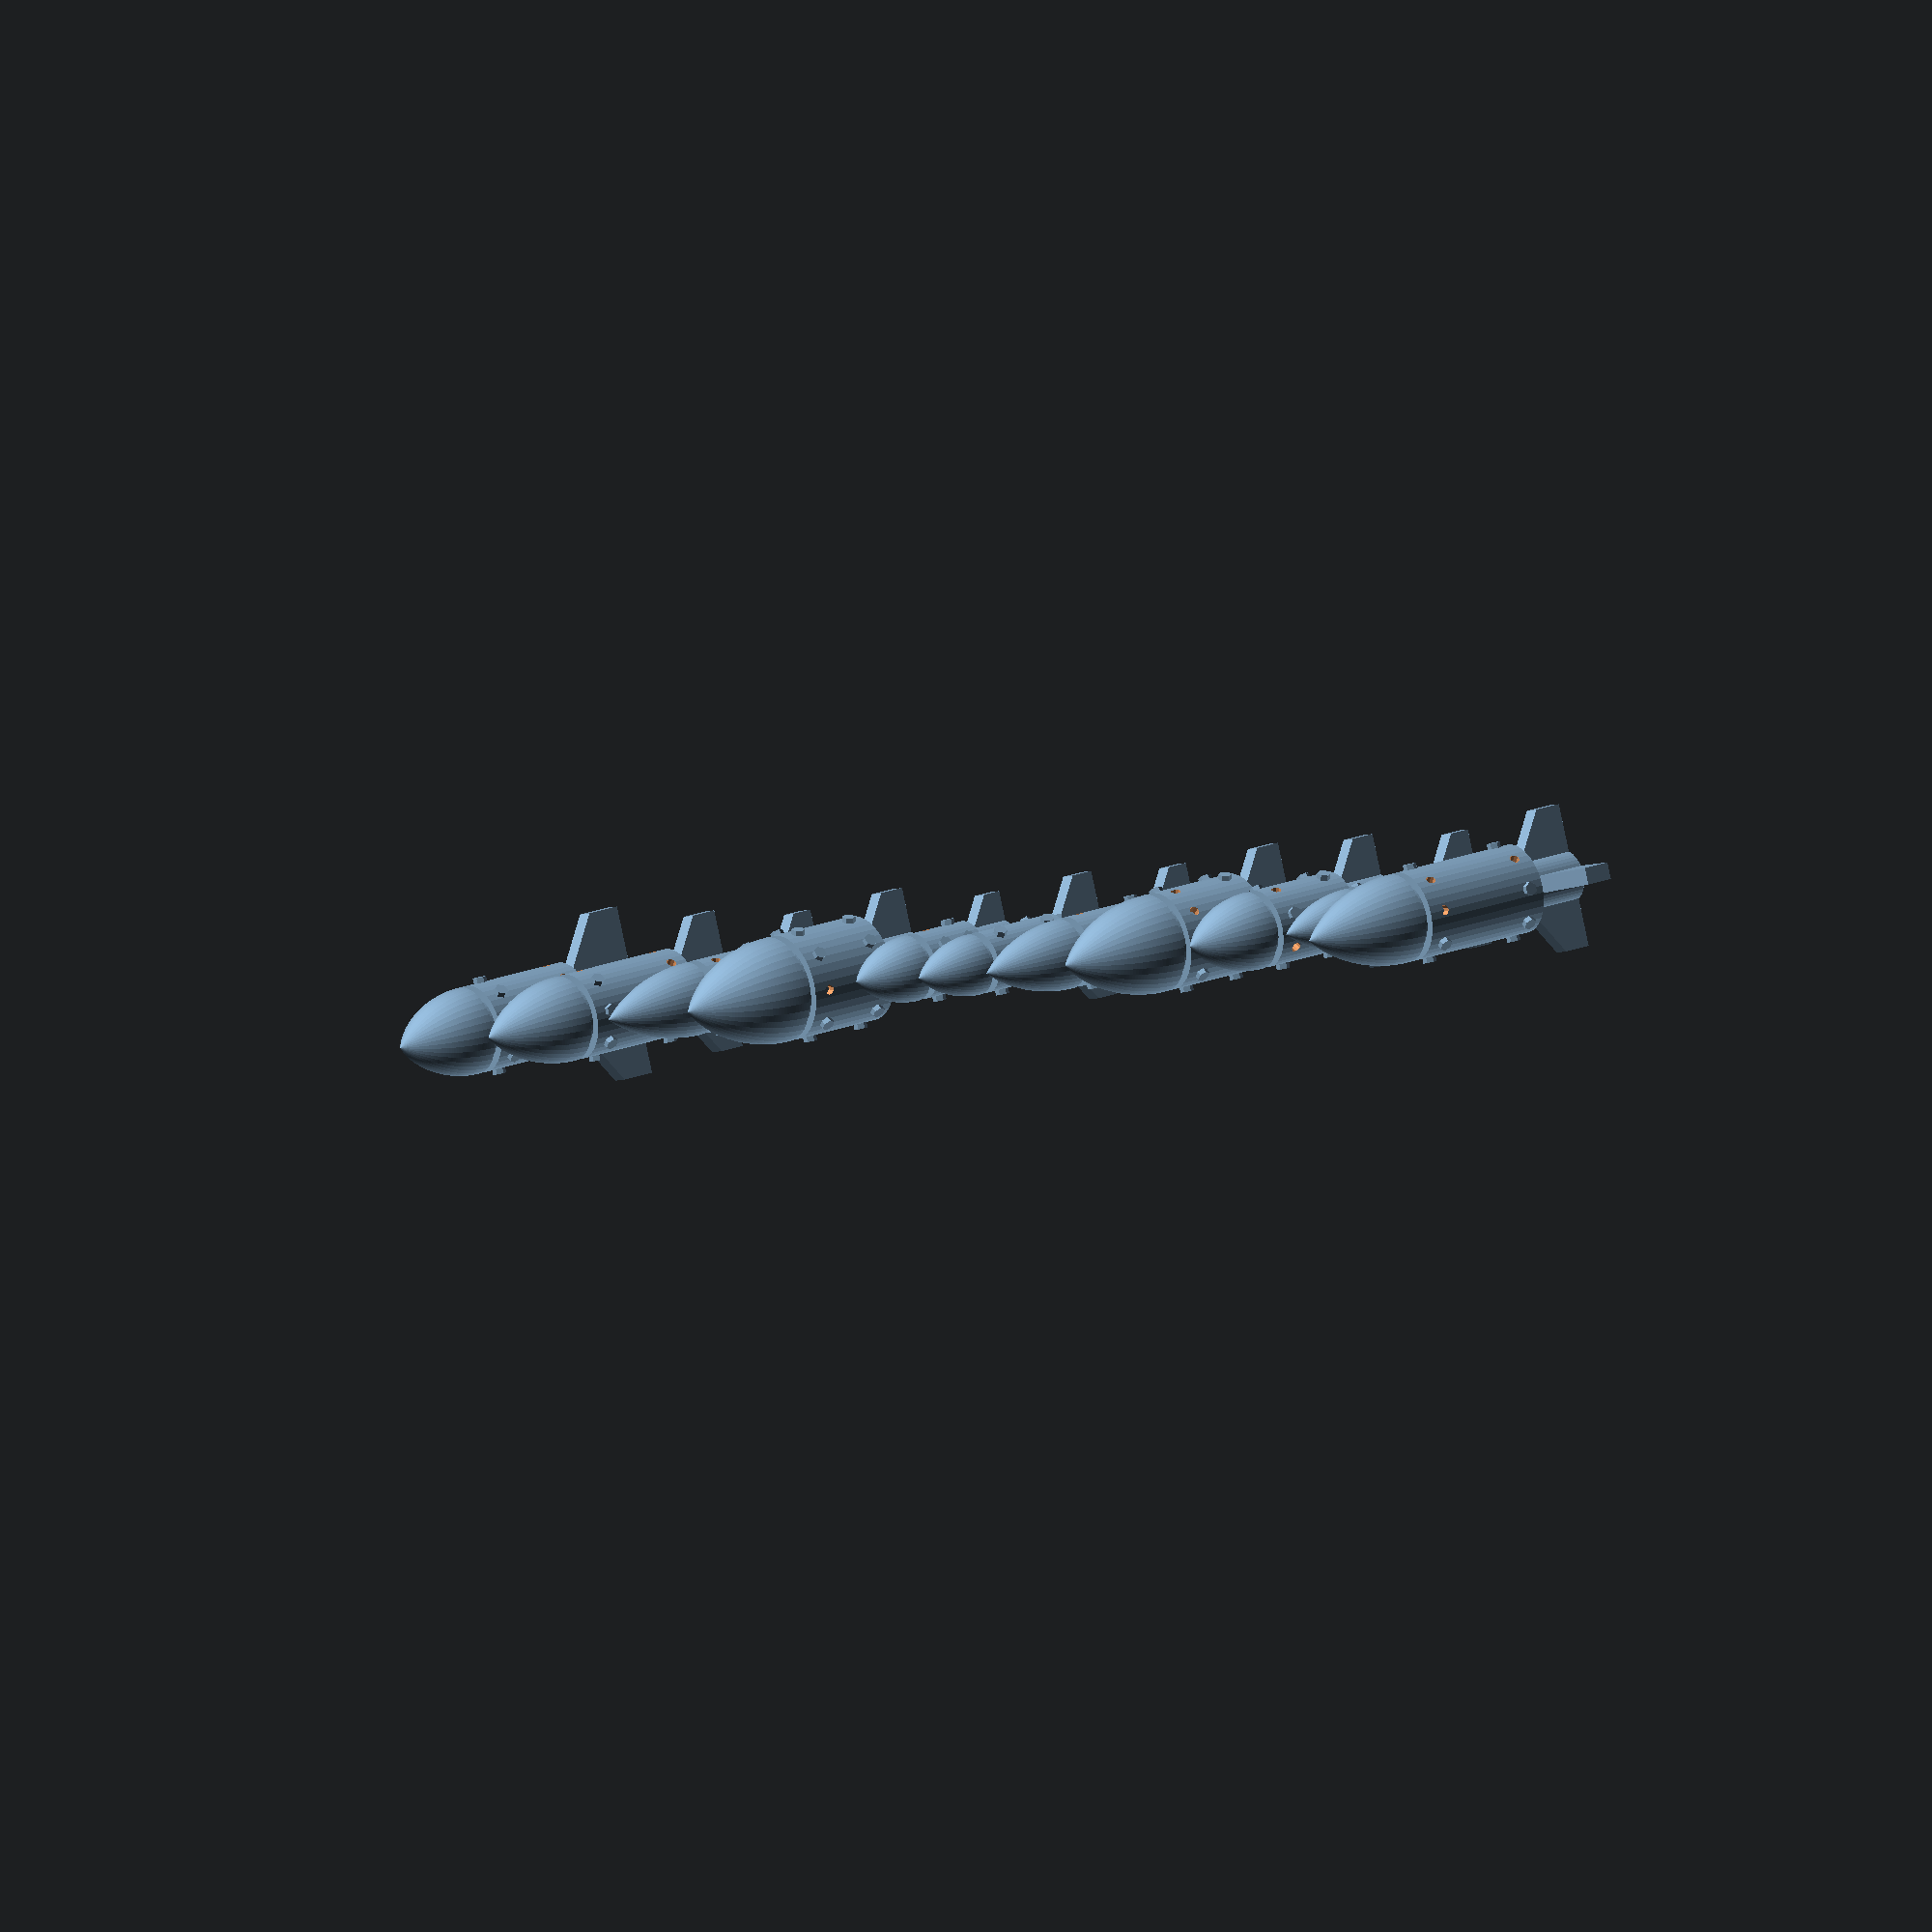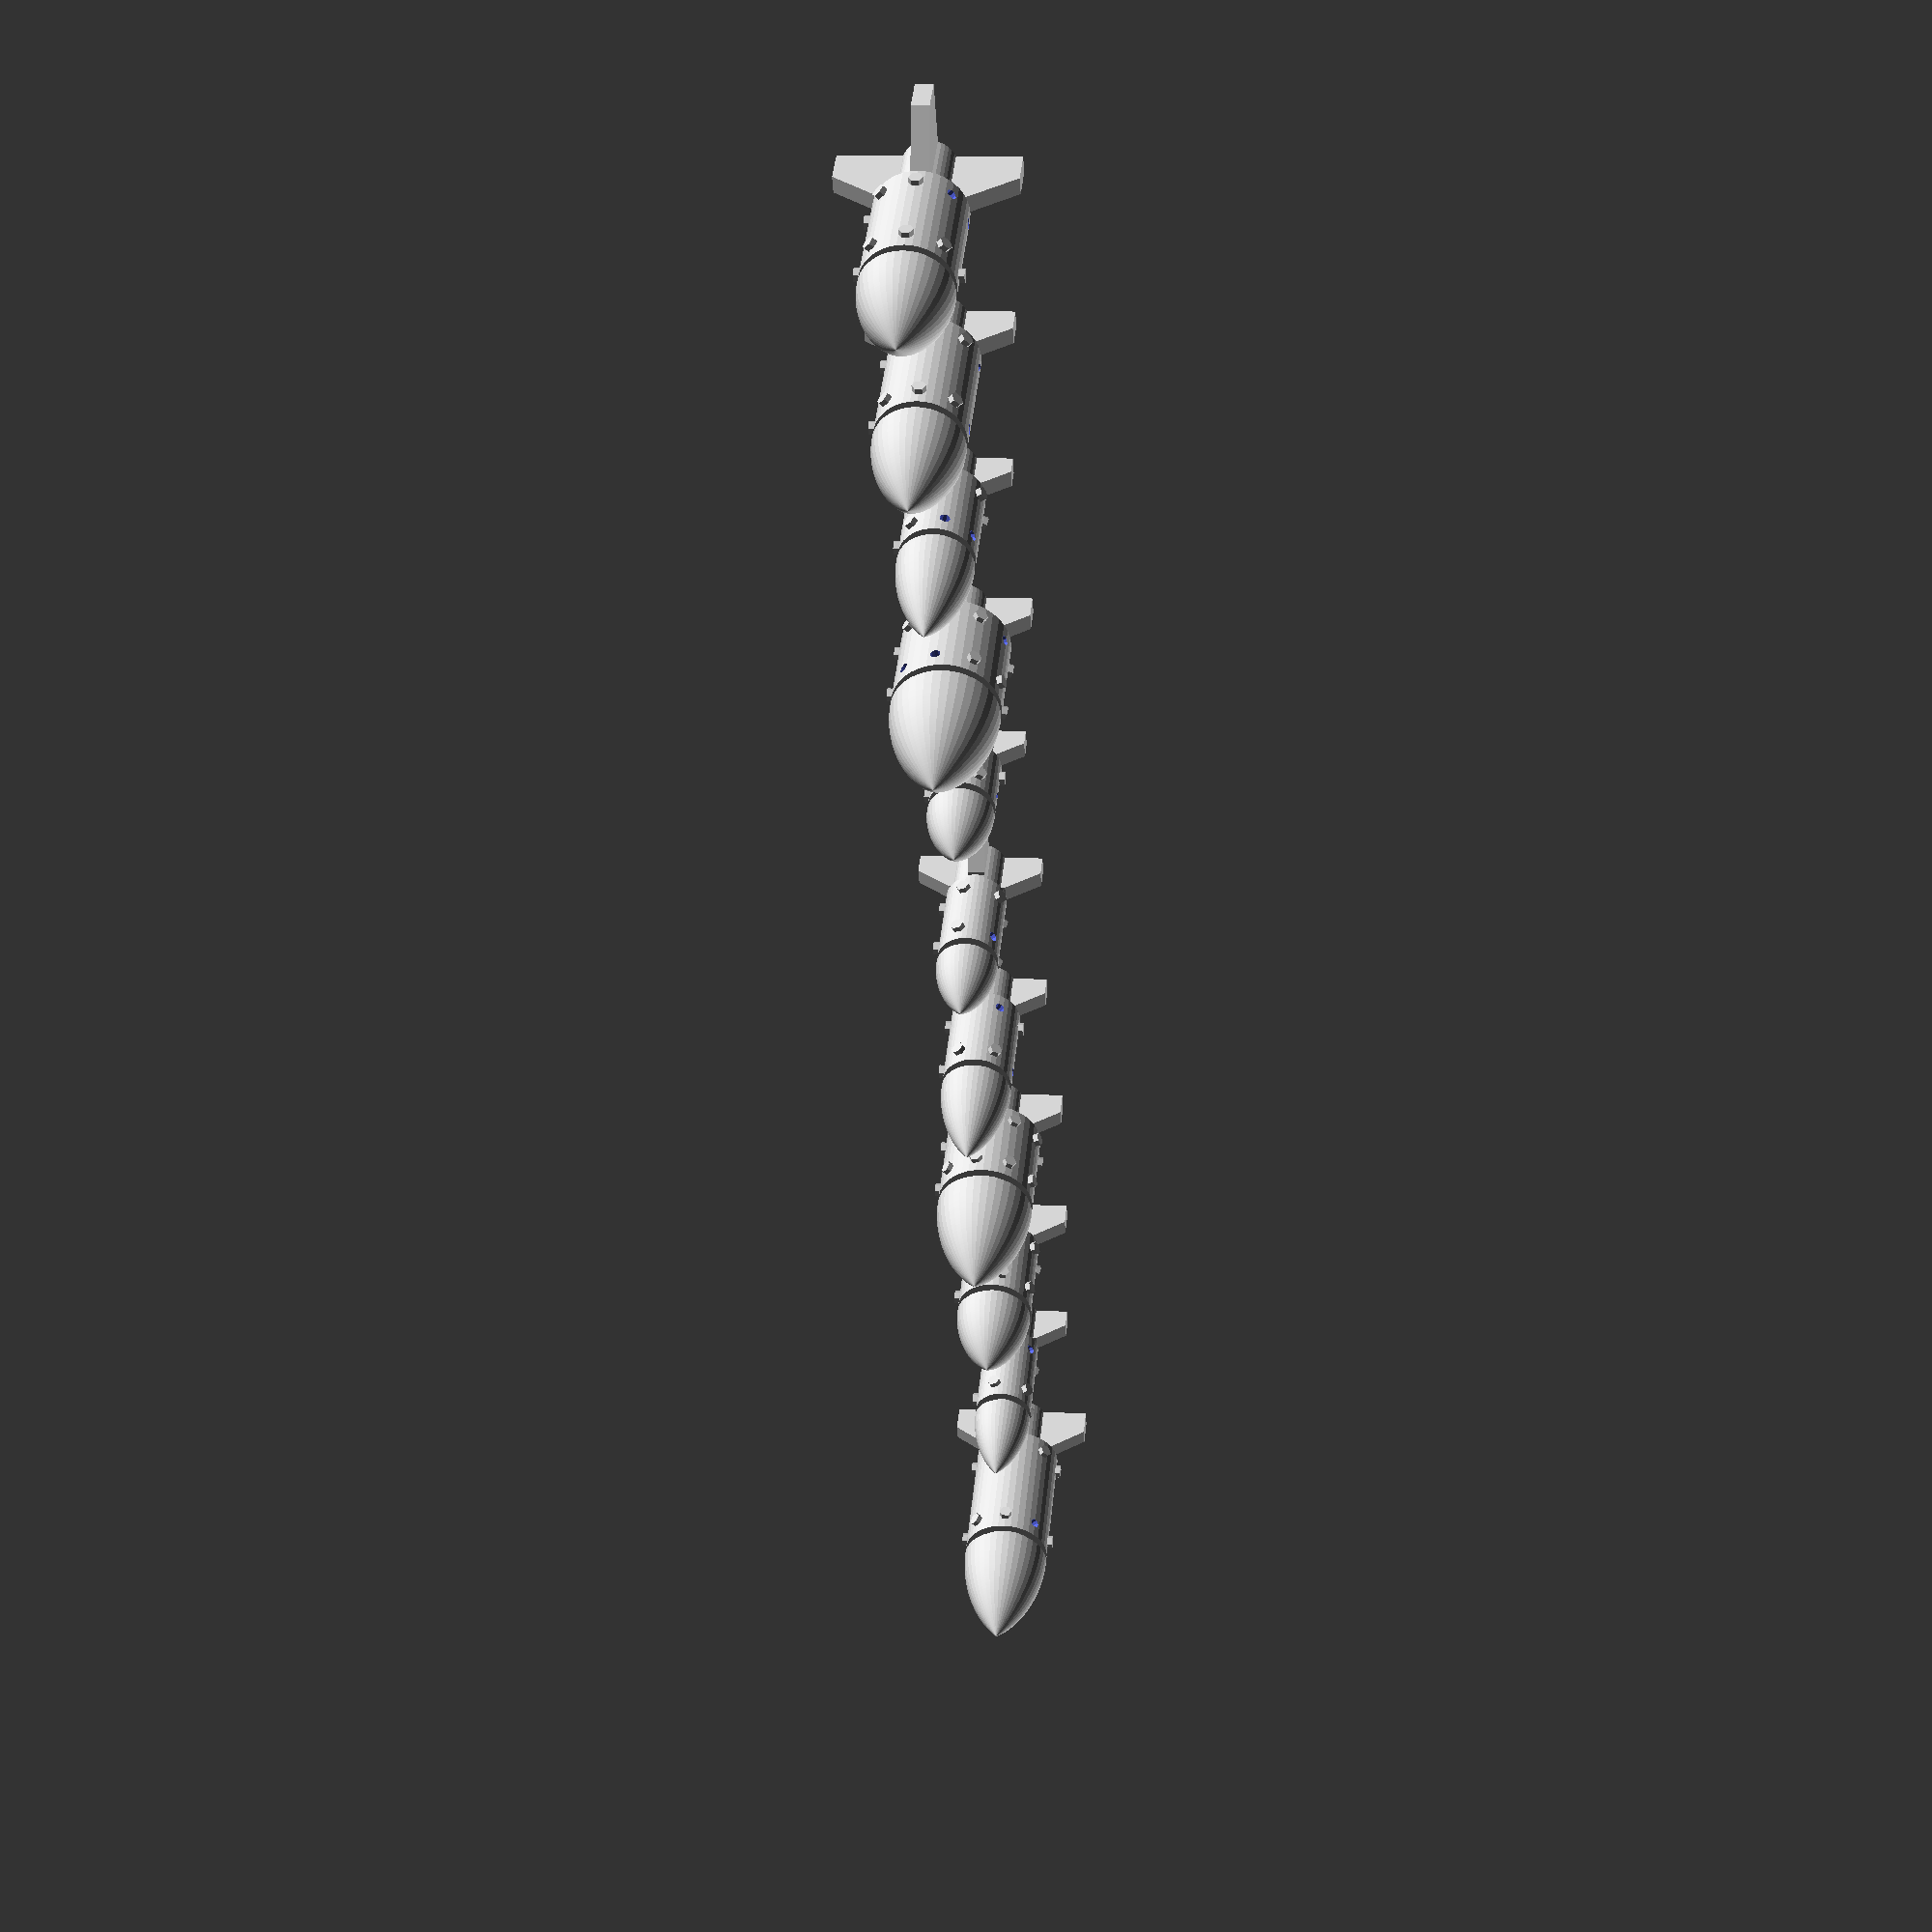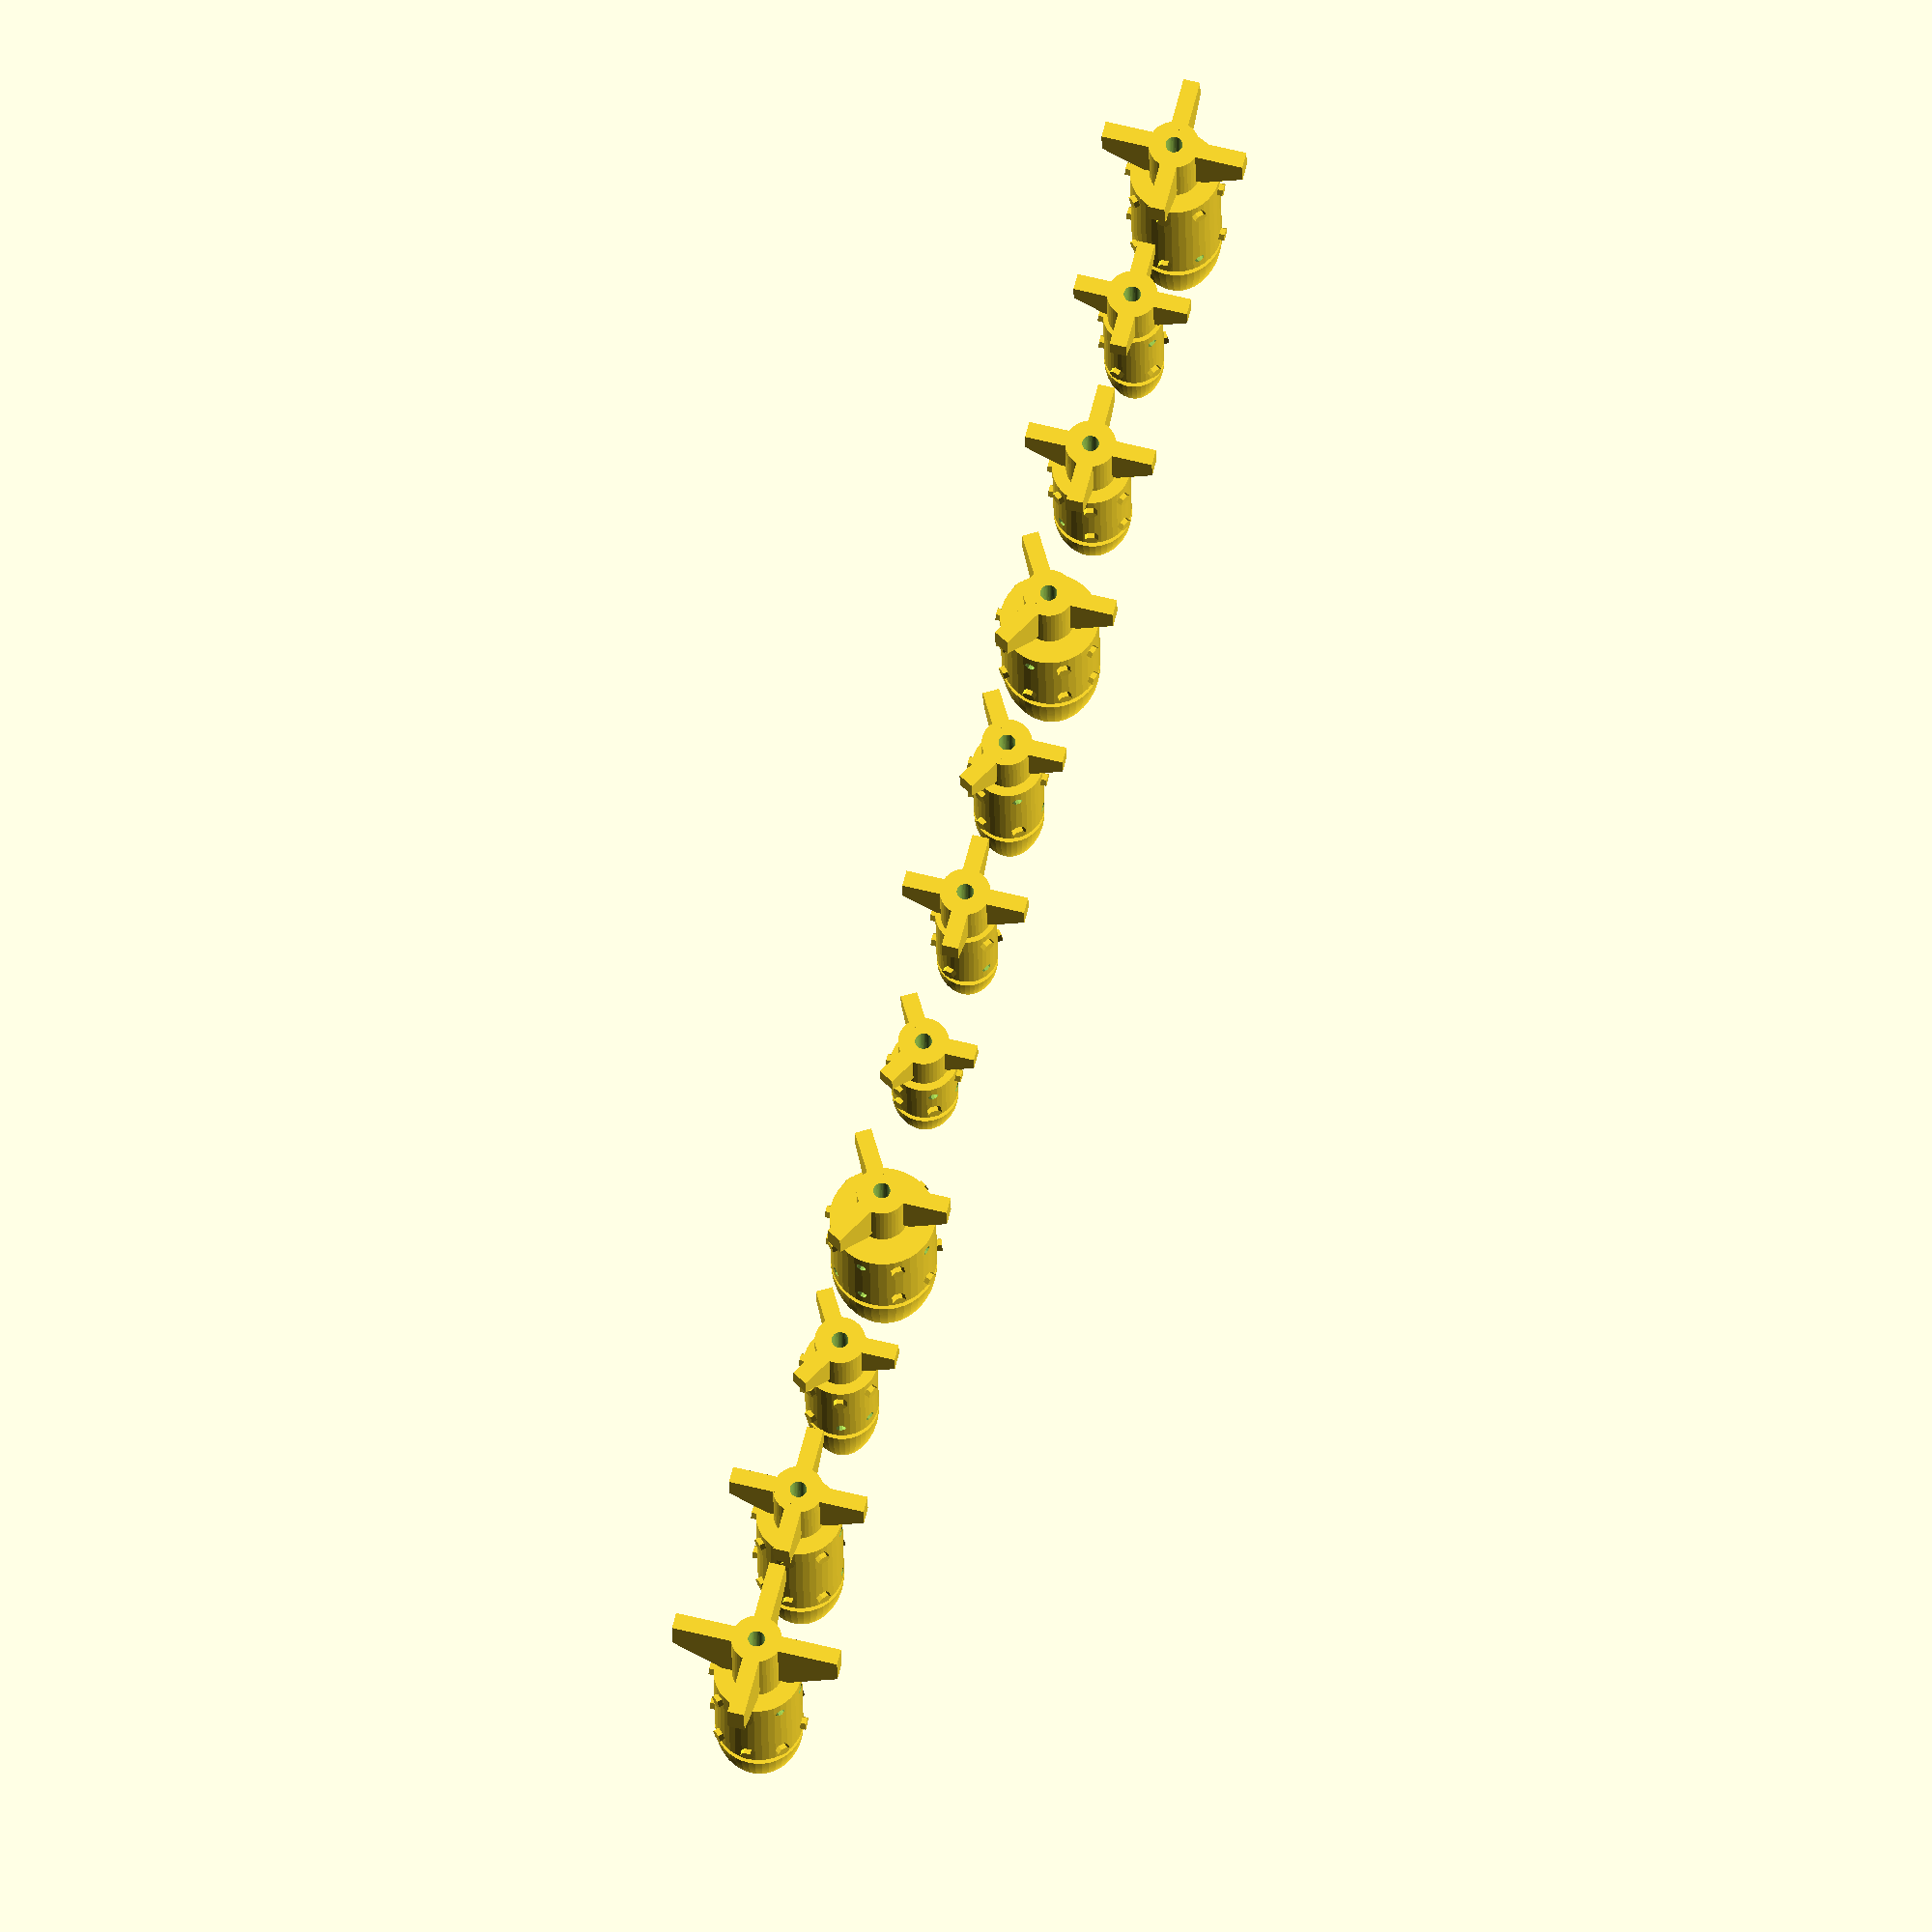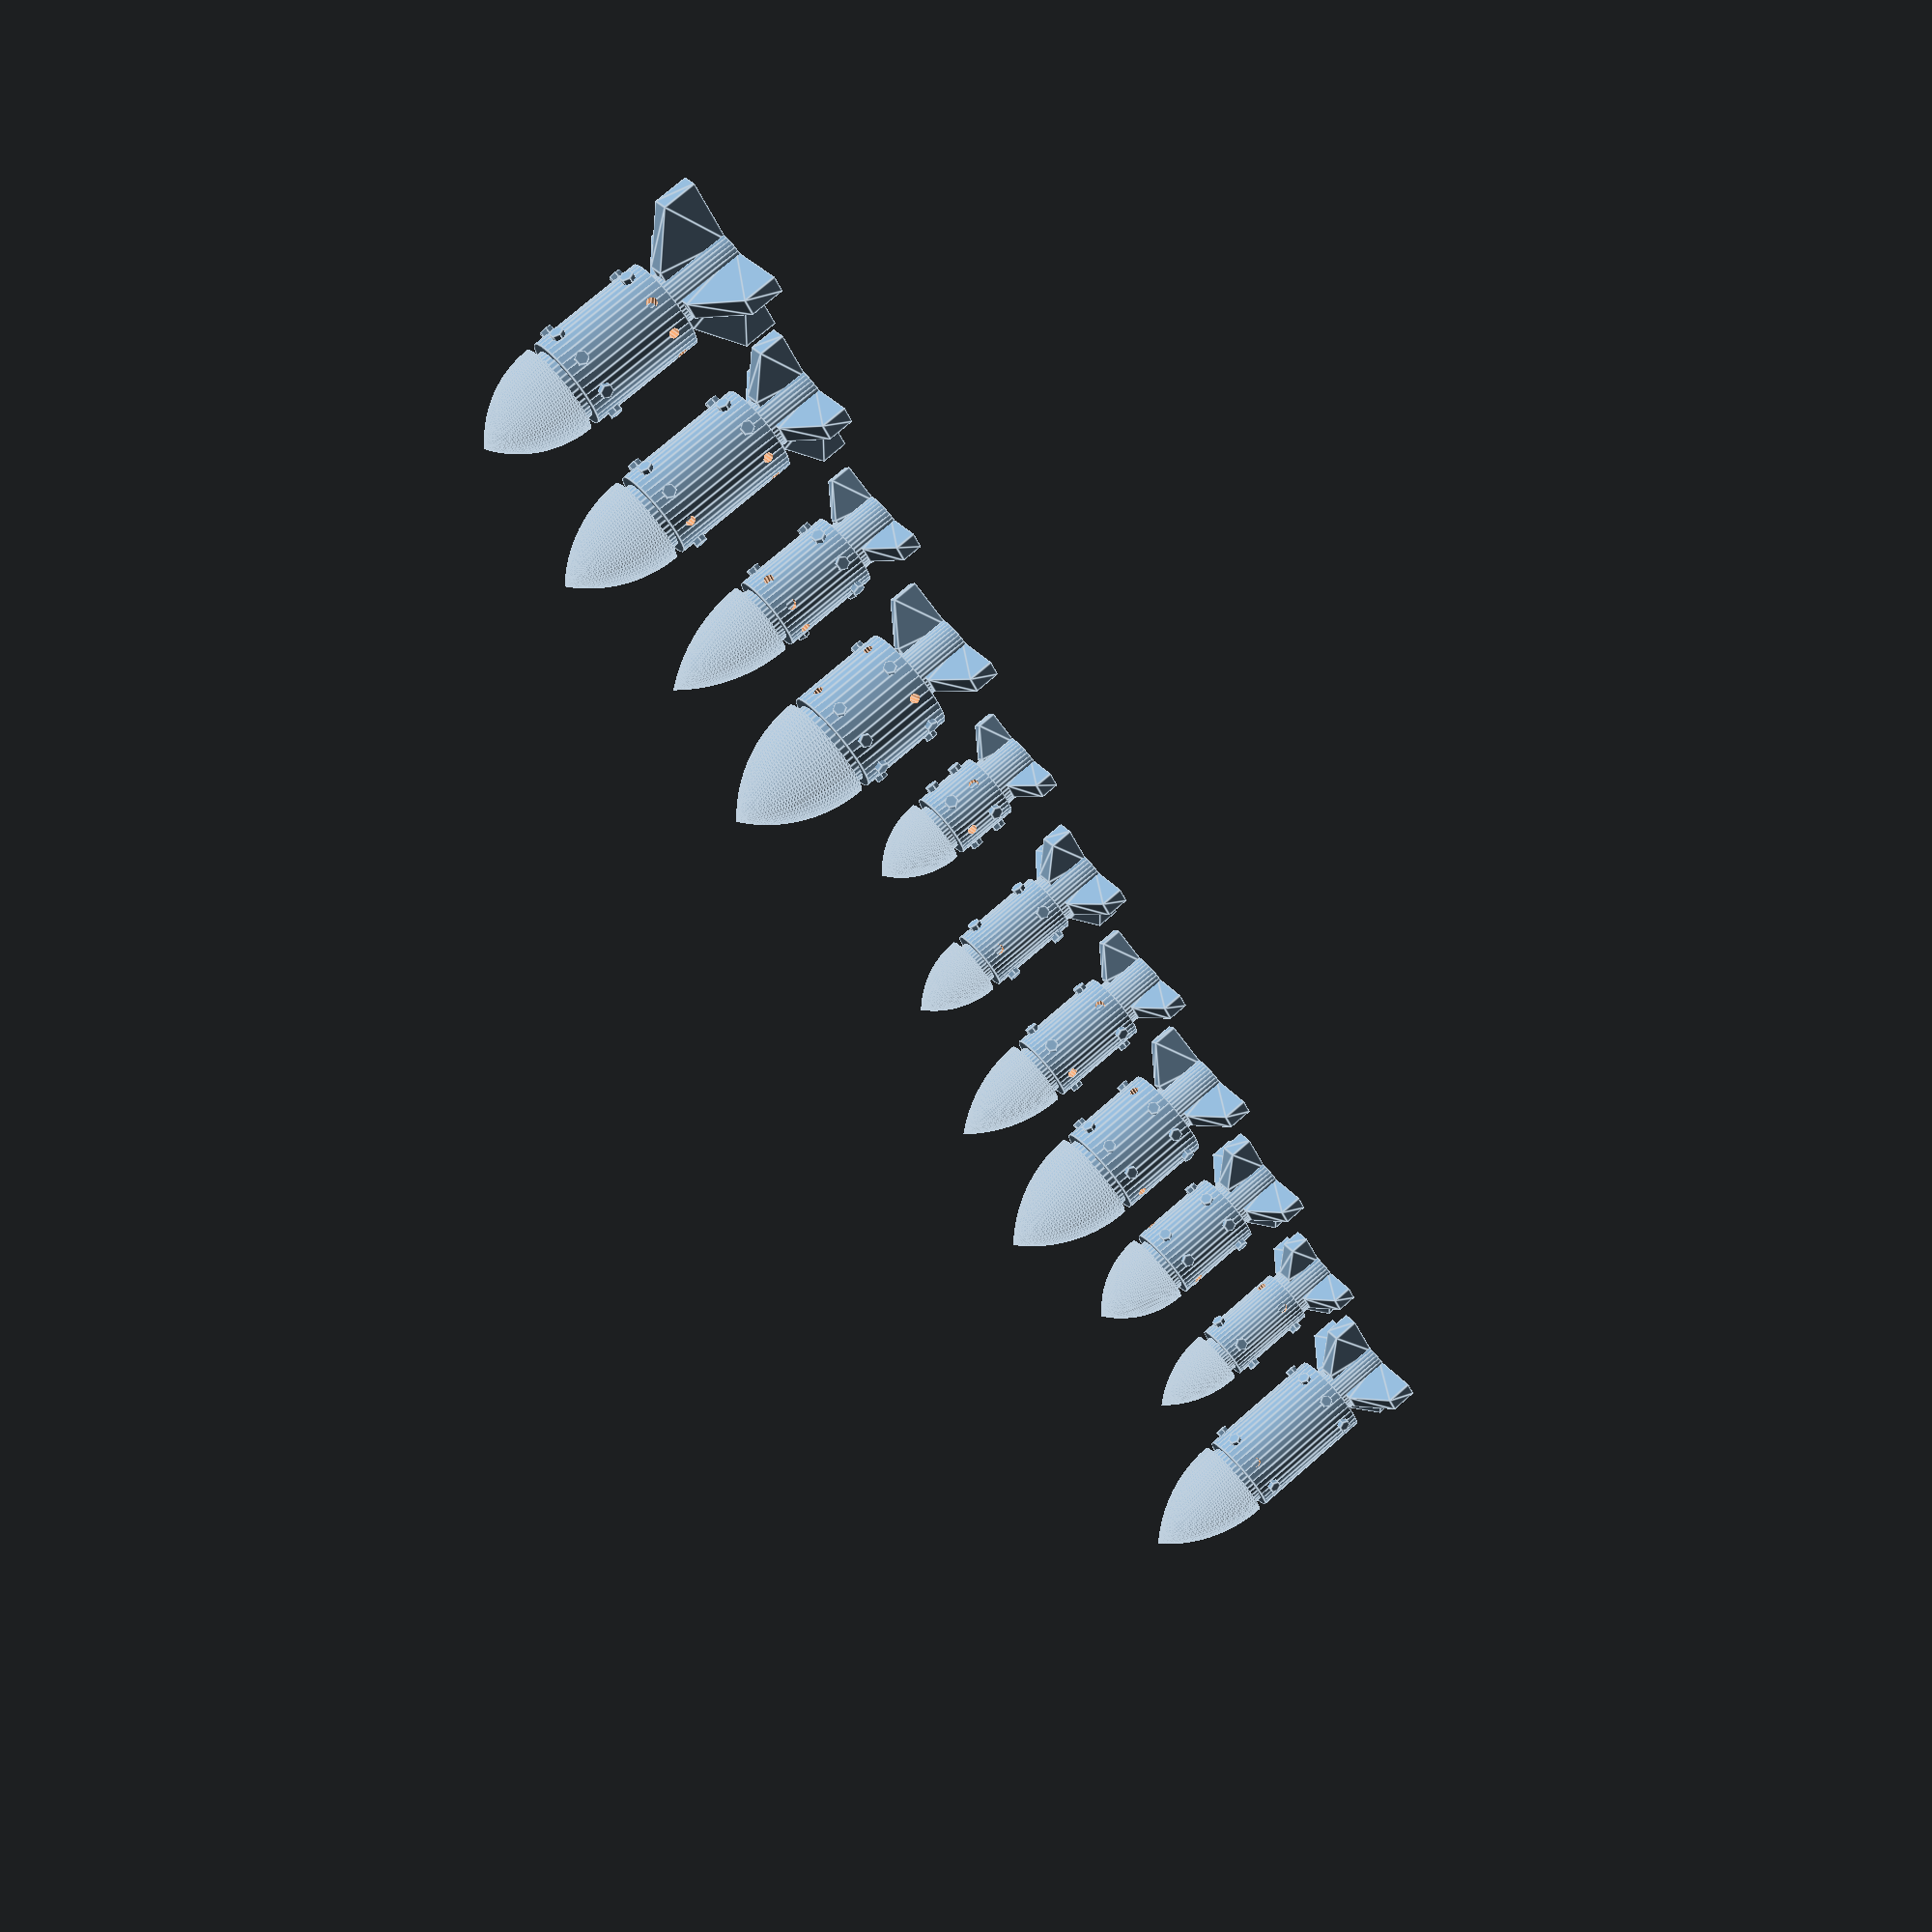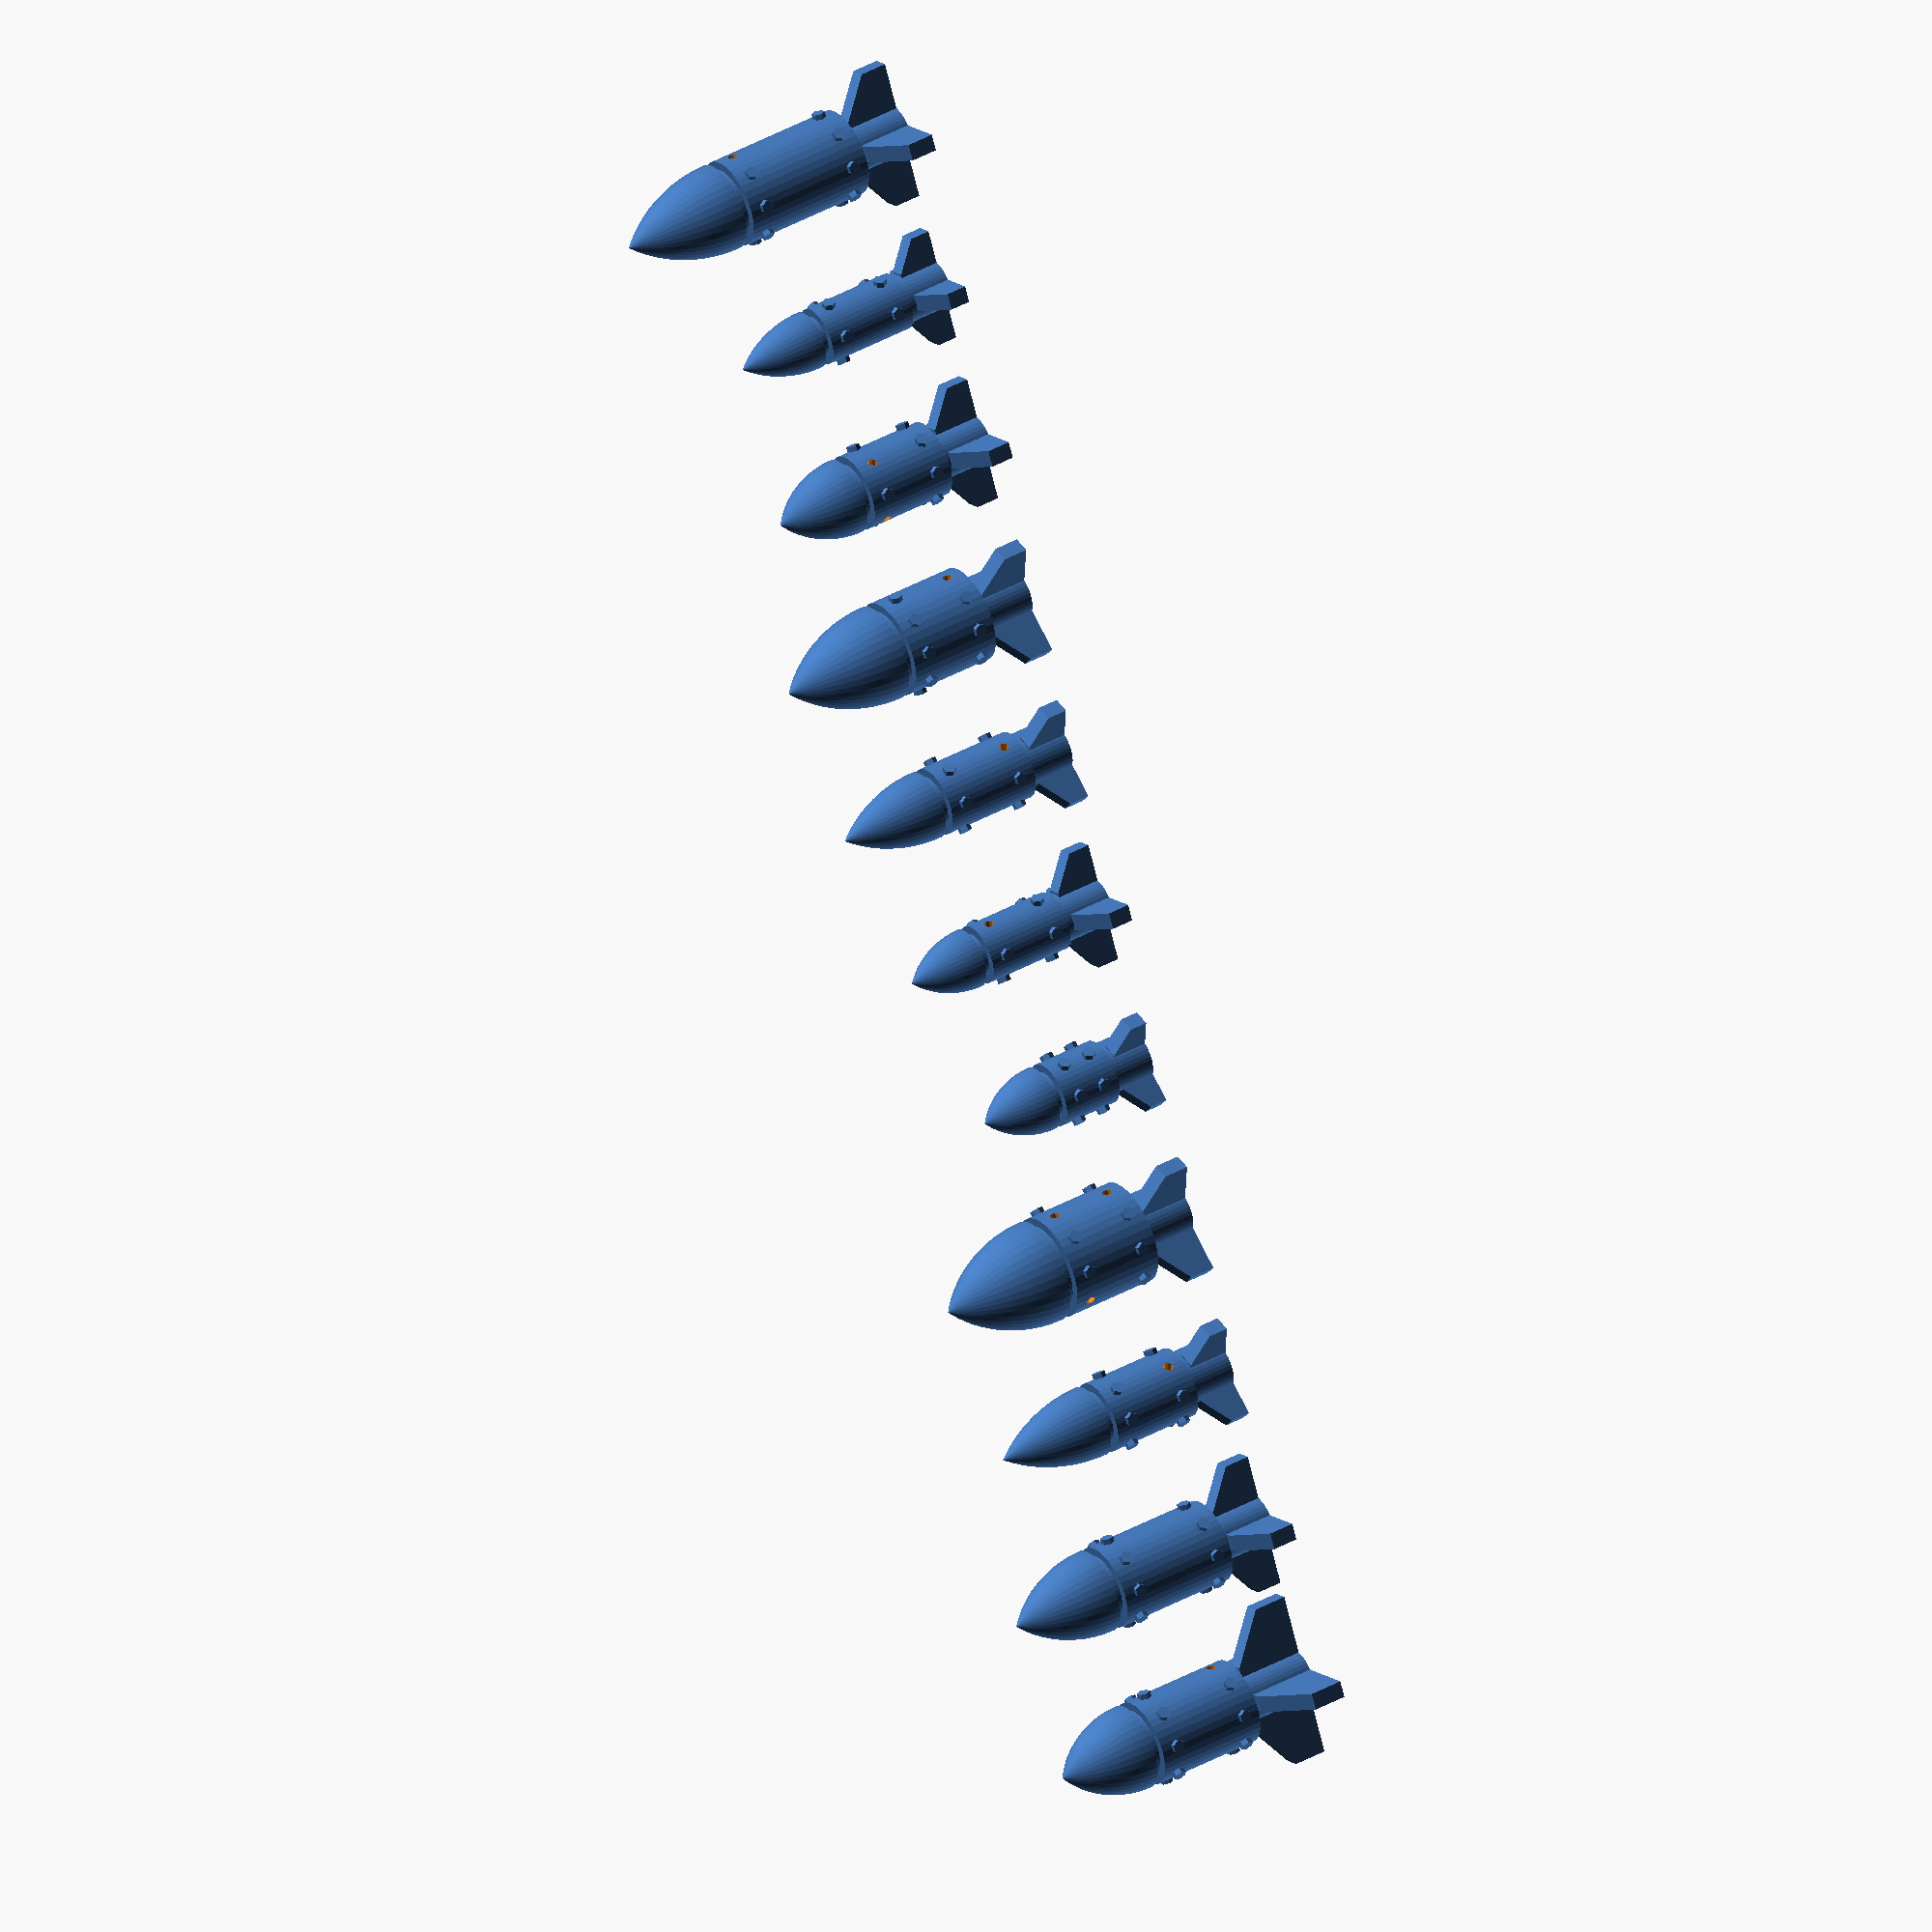
<openscad>
$fn = 40;

module mov(x=0, y=0, z=0)
{
    translate([x, y, z])
    children();
}

module rot(x=0, y=0, z=0)
{
    rotate([x, y, z])
    children();
}

function flatten(l) = [ for (a = l) for (b = a) b ] ;


module Head(diameter=10, length=10)
{
	R = (length*length+diameter*diameter/4)/diameter;
	max_alpha = atan2(length, R-diameter/2);
	delta = max_alpha/$fn;
	curve = [ for (i=[0:$fn-1]) let(a=i*delta) [R*cos(a)-R+diameter/2, R*sin(a)]];
	p = [[[0, 0]], curve, [[0, length]]];
	rotate_extrude() polygon(points=flatten(p));
}

module Fins(n=4, size=4)
{
	p = [[0, 1], [size, 1], [size, size/4+1], [size/2, size+1], [0, size+1], [0, 1]];
	for (i=[0:n]) rot(i*360/n) 
		linear_extrude(height = 1, center = true) polygon(points=p, convexity = 1);
}

module RivetsPos(n=6, body=6.7, fin_size=4, invert=false, percent=75)
{
	delta = 360/n;
	pos = [fin_size+0.5+1, fin_size+body+0.5-1];
	for(h=pos) mov(z=h) for (a=[0:delta:359]) 
	{
		r=rands(min_value=0, max_value=100, value_count=1, seed_value=a*body*h*1000)[0];
		doit = r<percent; 
		if(invert?!doit:doit) rot(z=a) rot(x=90) children(0);
	}	
}

module Missile(diameter=5.2, head=5, body=6.7, fin_size=4, fin_n=4)
{
	mov(z=body+fin_size+1) Head(diameter=diameter, length=head);
	mov(z=fin_size+2.5) cylinder(h=body, d=diameter-1);
	difference()
	{
		mov(z=fin_size+0.5) cylinder(h=body, d=diameter);
		RivetsPos(n=round(diameter*1.5), body=body, fin_size=fin_size, invert=true) 
			cylinder(h=diameter/2+0.4, d=0.6, $fn=10);
	}
	RivetsPos(n=round(diameter*1.5), body=body, fin_size=fin_size) 
		cylinder(h=diameter/2+0.3, d=0.8, $fn=6);
	difference()
	{
		cylinder(h=fin_size+2, d=3);
		mov(z=-1) cylinder(h=fin_size+2, d=1);		
	}
	rot(y=-90) Fins(n=fin_n, size=fin_size);
}

module RandomMissile(seed=1)
{
	d = rands(min_value=3.5, max_value=6.5, value_count=1, seed_value=seed+100)[0];
	h = rands(min_value=d, max_value=d+2, value_count=1, seed_value=seed+101)[0];
	b = rands(min_value=h-1, max_value=h+2, value_count=1, seed_value=seed+102)[0];
	f = rands(min_value=d-2, max_value=3, value_count=1, seed_value=seed+102)[0];
	n = rands(min_value=3, max_value=4,   value_count=1, seed_value=seed+102)[0];
	Missile(diameter=d, head=h, body=b, fin_size=f, fin_n=round(n));
}

Missile();
for (a=[1:10]) mov(x=a*10) RandomMissile(seed=a+123135);

</openscad>
<views>
elev=339.8 azim=339.5 roll=53.9 proj=o view=solid
elev=136.6 azim=266.7 roll=174.3 proj=p view=wireframe
elev=205.3 azim=75.8 roll=359.2 proj=o view=solid
elev=284.0 azim=53.4 roll=49.0 proj=p view=edges
elev=137.3 azim=64.5 roll=123.3 proj=o view=solid
</views>
